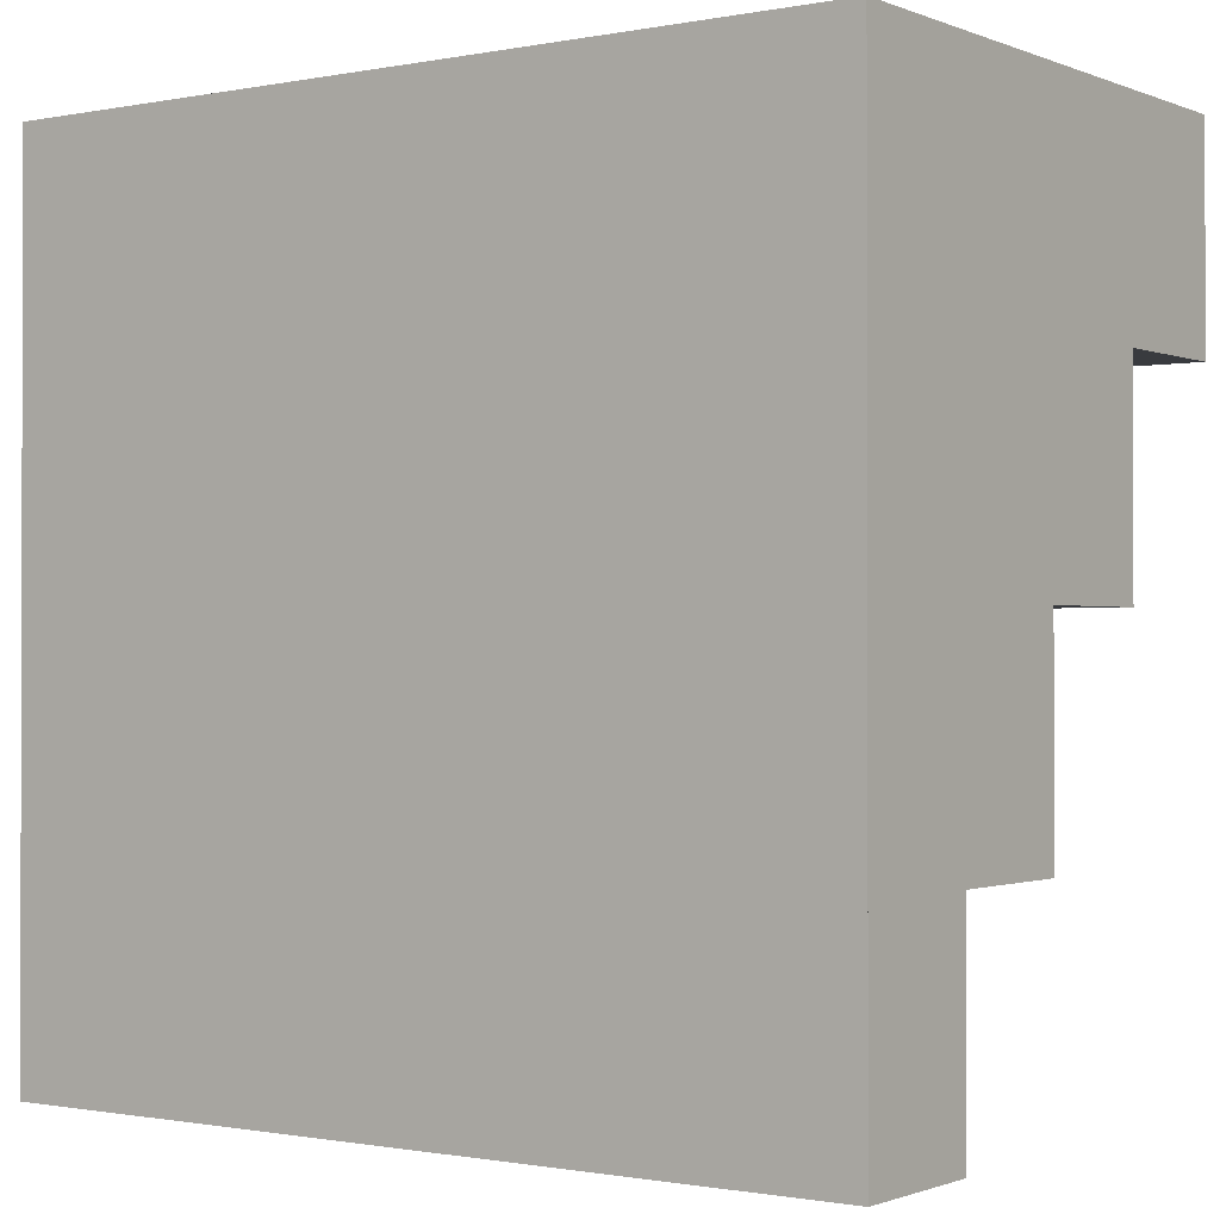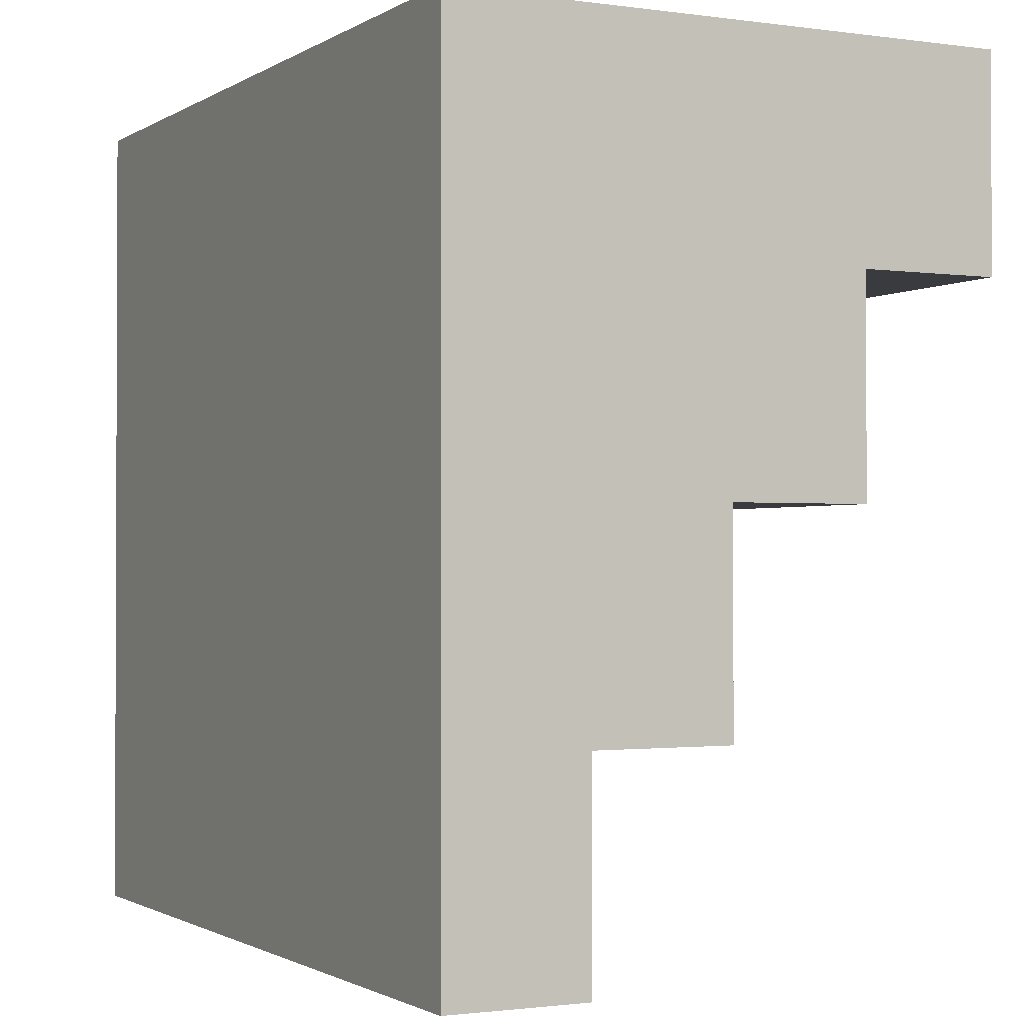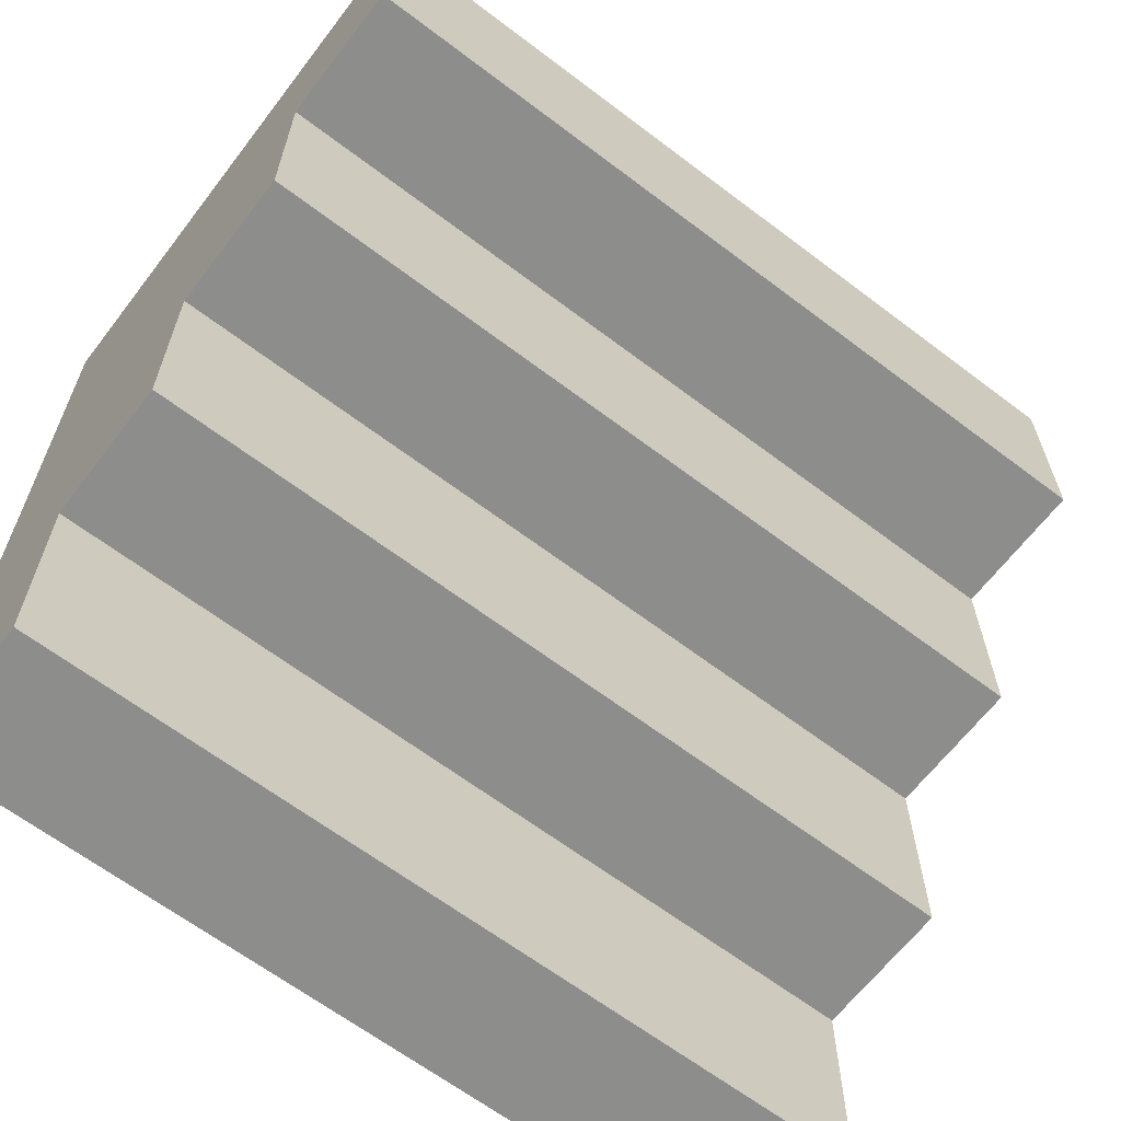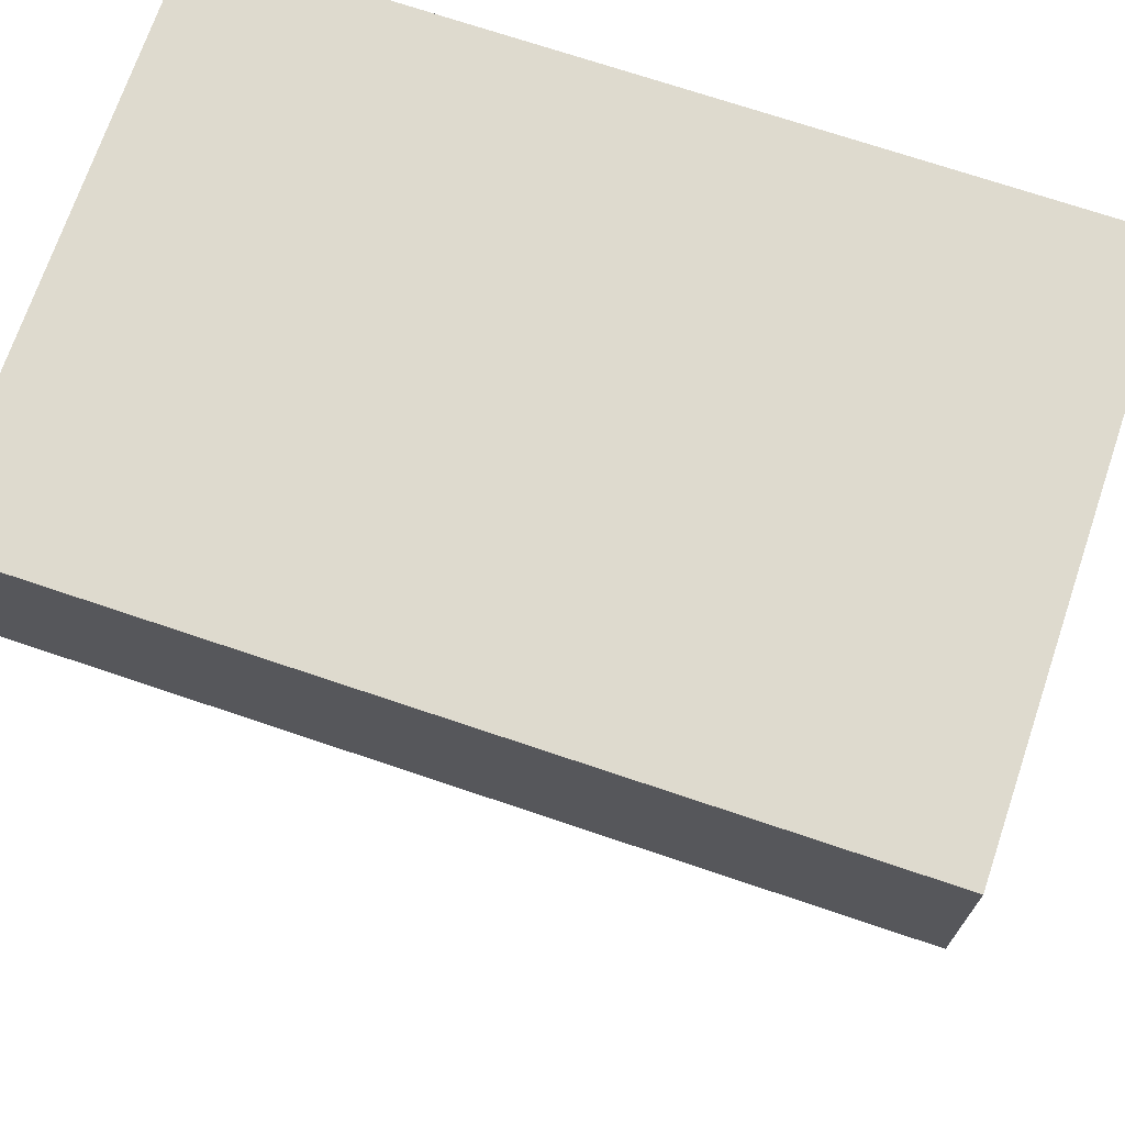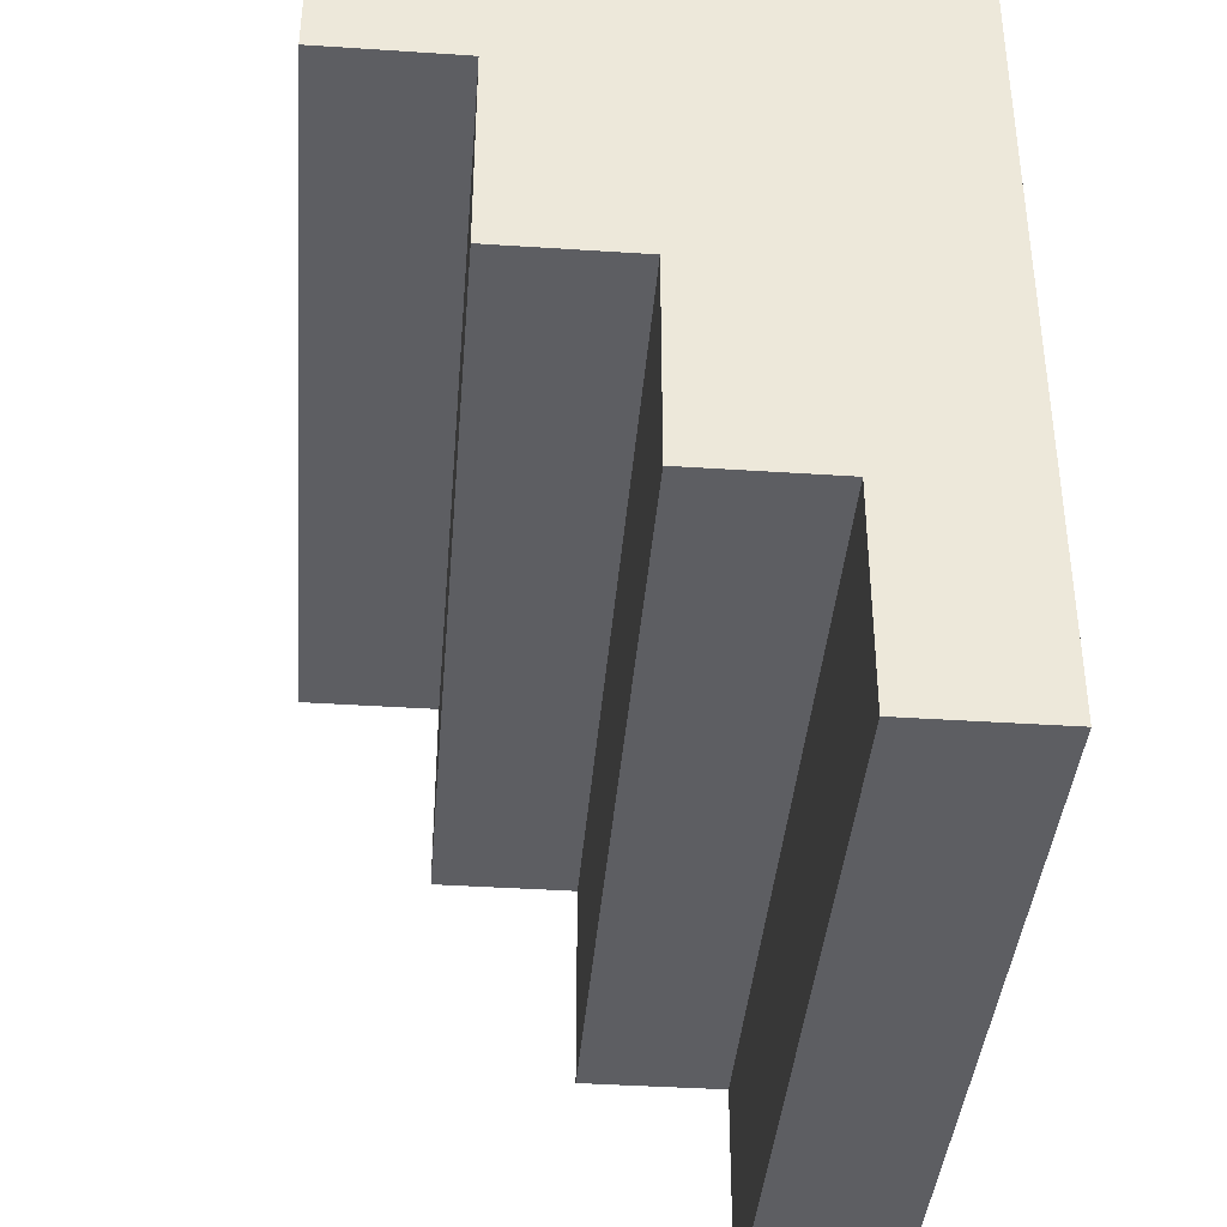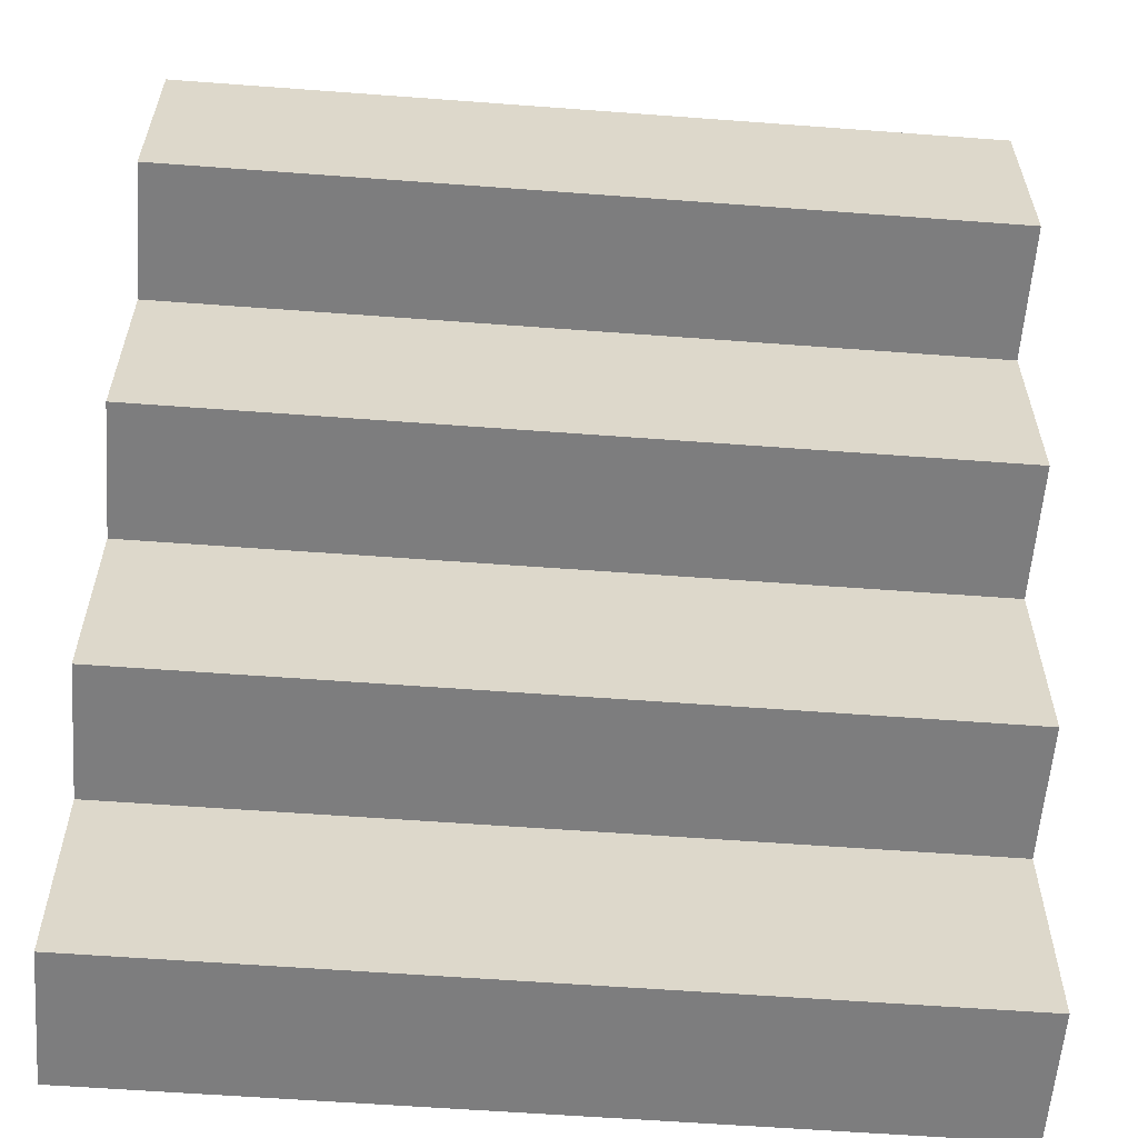
<metadata>
{"format":"obj","ext":"obj","renderer":"f3d","projection":"perspective","resolution":1024,"background":"white","views":[{"elev":-0.9,"azim":35.6,"up":"+Z"},{"elev":-1.3,"azim":62.9,"up":"+Z"},{"elev":-64.5,"azim":142.6,"up":"+Z"},{"elev":71.2,"azim":-161.3,"up":"+Z"},{"elev":-39.3,"azim":-94.7,"up":"+Z"},{"elev":-59.2,"azim":175.6,"up":"+Z"}]}
</metadata>
<code>
v 0 0.1667 0
v 1 0.1667 0
v 0 0 0
v 1 0 0
v 0 0.1667 0.25
v 1 0.1667 0.25
v 0 0.3333 0.5
v 0 0.3333 0.25
v 1 0.3333 0.5
v 1 0.3333 0.25
v 0 0.5 0.75
v 0 0.5 0.5
v 1 0.5 0.75
v 1 0.5 0.5
v 0 0.6667 1
v 1 0.6667 1
v 1 0.6667 0.75
v 0 0.6667 0.75
v 1 0 1
v 0 0 1
v 0 0 0.25
v 0 0 0.5
v 0 0 0.75
v 1 0 0.25
v 1 0 0.5
v 1 0 0.75
f 1 5 2
f 3 19 20 23 22 21
f 4 24 25 26 19 3
f 5 6 2
f 7 12 9
f 11 18 13
f 12 14 9
f 13 18 17
f 1 4 3
f 2 4 1
f 5 8 6
f 8 10 6
f 11 14 12
f 13 14 11
f 16 17 15
f 17 18 15
f 2 6 4
f 3 5 1
f 3 21 5
f 5 7 8
f 6 9 24
f 6 24 4
f 7 11 12
f 9 13 25
f 9 25 24
f 10 9 6
f 11 15 18
f 13 16 26
f 13 26 25
f 14 13 9
f 15 23 20
f 17 16 13
f 19 26 16
f 21 7 5
f 21 22 7
f 22 11 7
f 22 23 11
f 23 15 11
f 7 10 8
f 9 10 7
f 15 19 16
f 15 20 19

</code>
